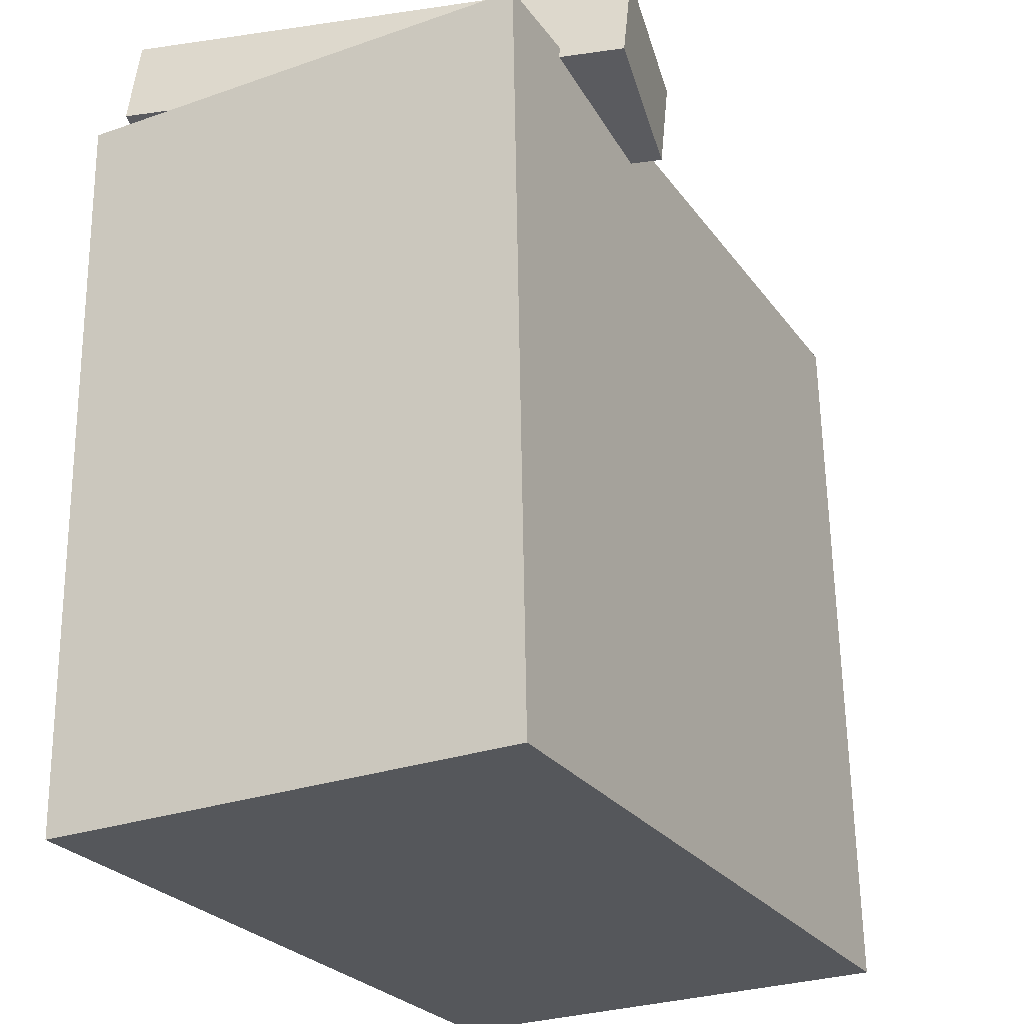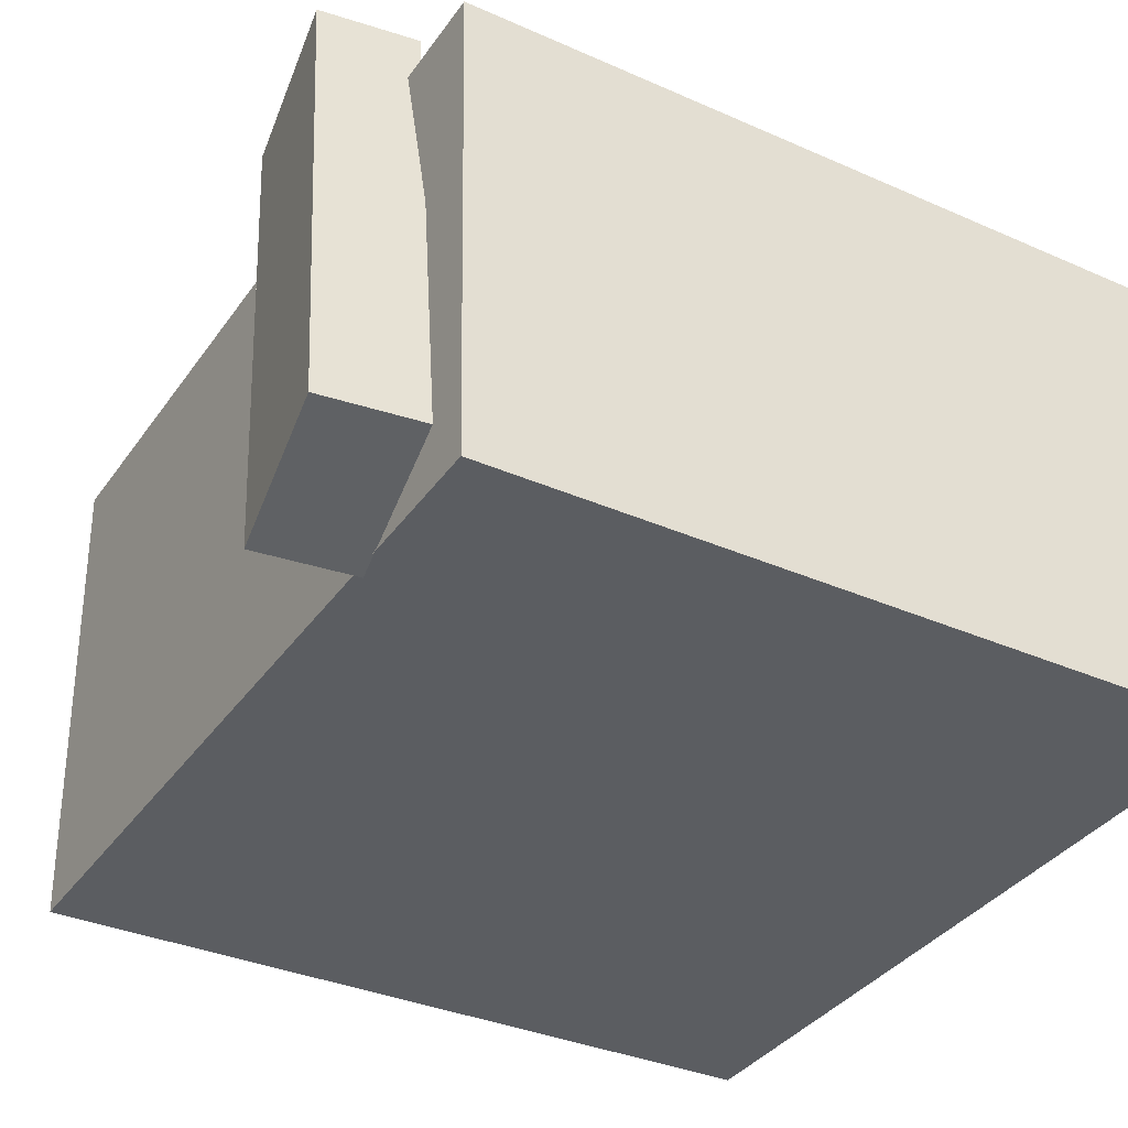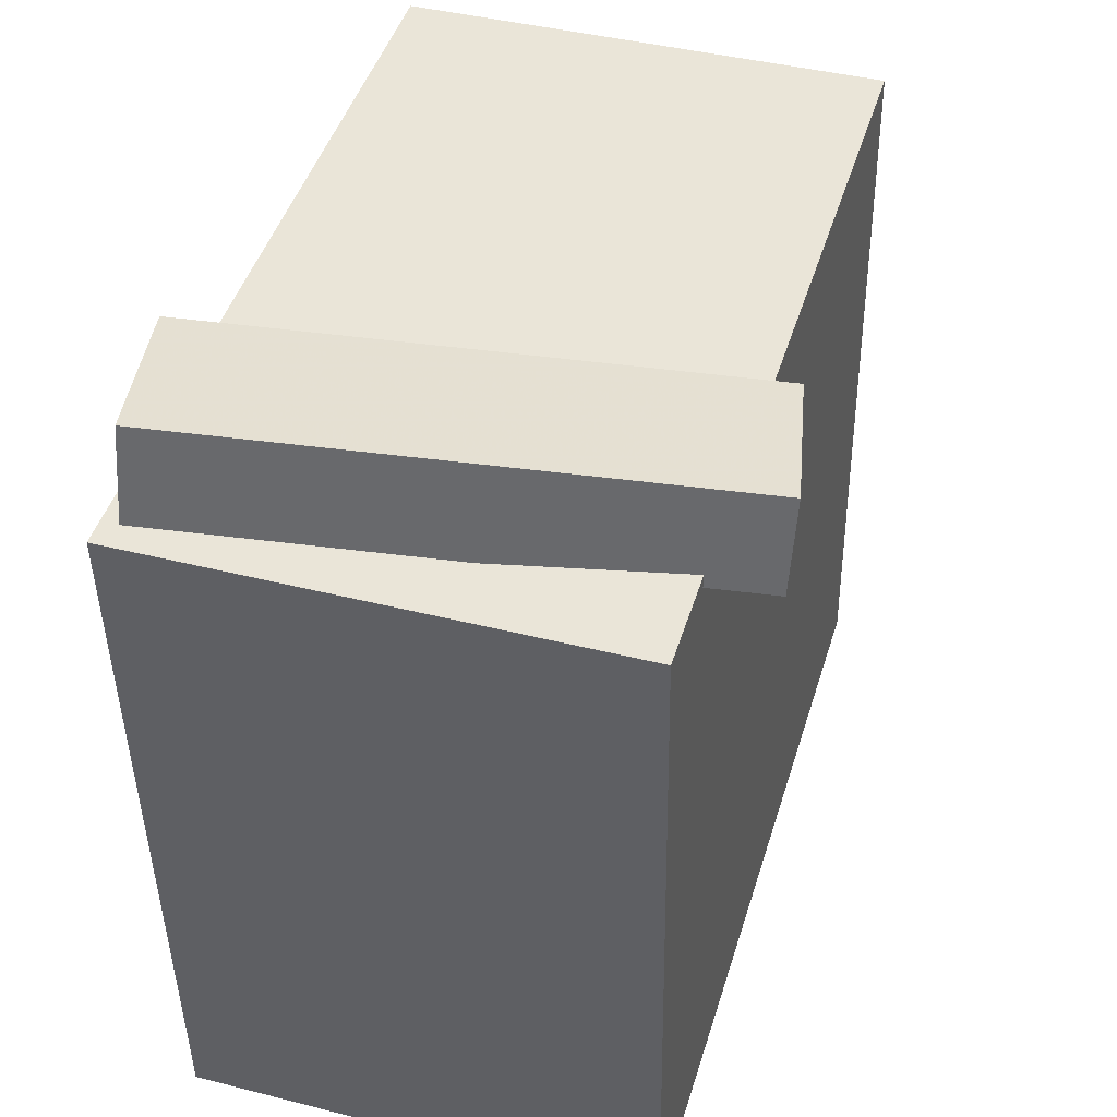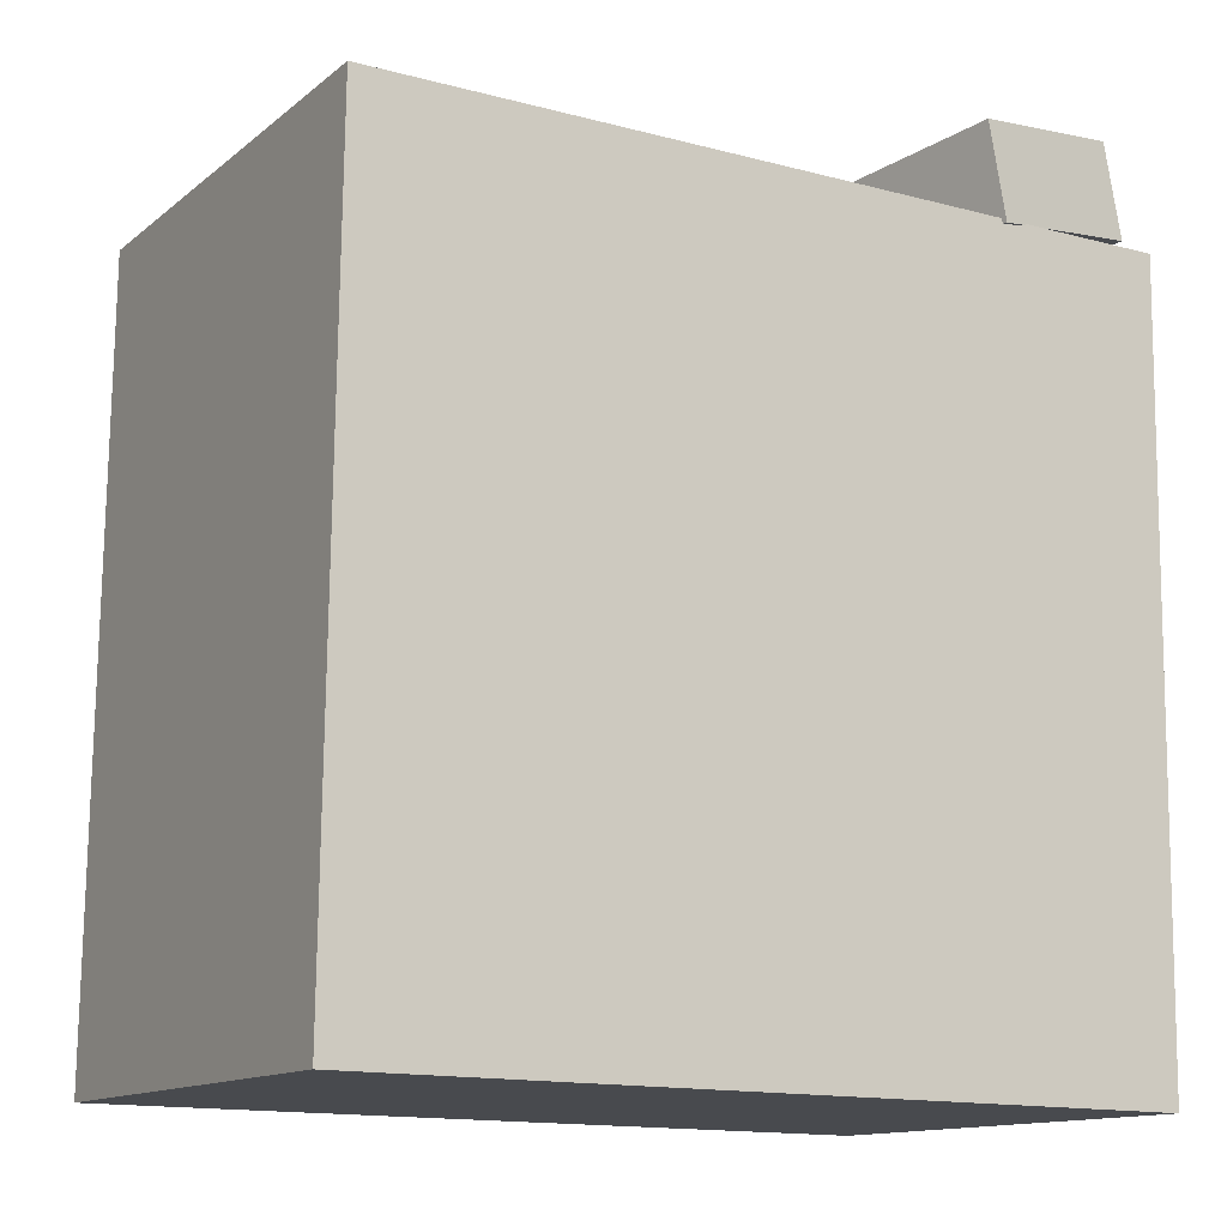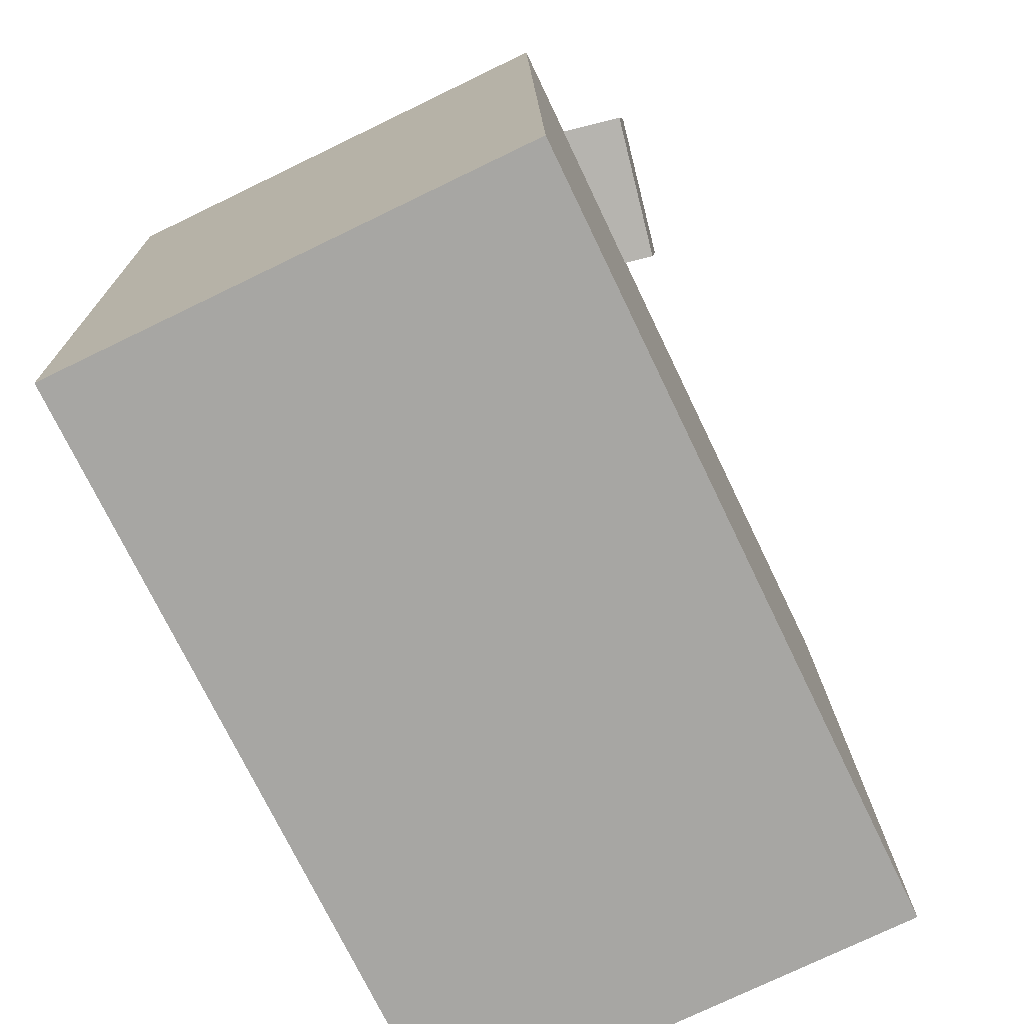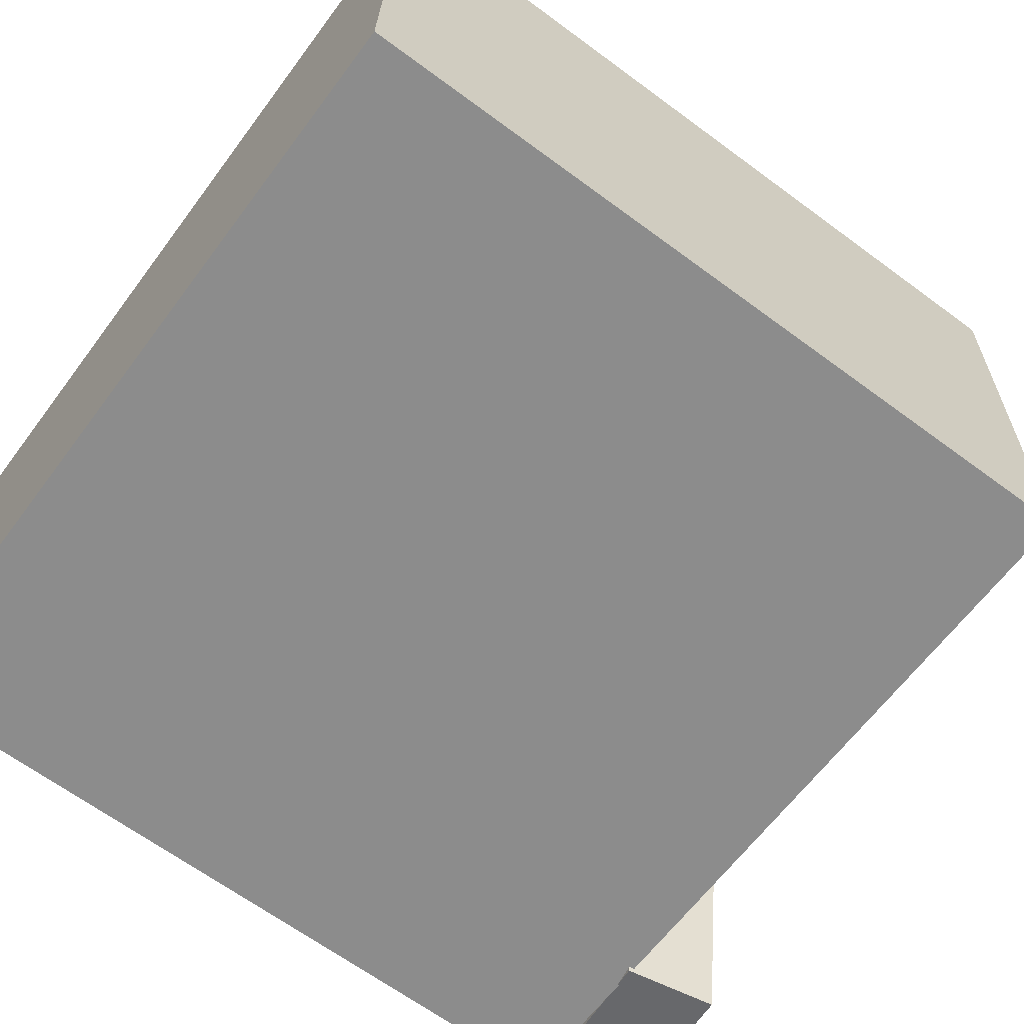
<metadata>
{"format":"obj","ext":"obj","renderer":"f3d","projection":"perspective","resolution":1024,"background":"white","views":[{"elev":-26.2,"azim":-61.9,"up":"+Y"},{"elev":-36.0,"azim":-120.6,"up":"+Z"},{"elev":45.4,"azim":-72.8,"up":"+Y"},{"elev":-13.9,"azim":150.1,"up":"+Y"},{"elev":-73.8,"azim":-63.9,"up":"+Y"},{"elev":-64.1,"azim":53.6,"up":"+Z"}]}
</metadata>
<code>
v 0.3736 0.3417 0.1899
v 0.3706 0.335 -0.2421
v -0.3343 0.3394 0.1949
v -0.3373 0.3327 -0.2372
v 0.3759 -0.3384 0.2005
v 0.3729 -0.3451 -0.2316
v -0.3319 -0.3407 0.2054
v -0.3349 -0.3474 -0.2266
f 1.0 7.0 5.0
f 1.0 3.0 7.0
f 1.0 4.0 3.0
f 1.0 2.0 4.0
f 3.0 8.0 7.0
f 3.0 4.0 8.0
f 5.0 7.0 8.0
f 5.0 8.0 6.0
f 1.0 5.0 6.0
f 1.0 6.0 2.0
f 2.0 6.0 8.0
f 2.0 8.0 4.0
v -0.09494 0.3037 0.2221
v -0.1899 0.3286 -0.2426
v -0.08141 0.388 0.2238
v -0.1764 0.4128 -0.2409
v -0.2349 0.3256 0.2518
v -0.3299 0.3504 -0.2128
v -0.2214 0.4098 0.2536
v -0.3163 0.4347 -0.2111
f 9.0 15.0 13.0
f 9.0 11.0 15.0
f 9.0 12.0 11.0
f 9.0 10.0 12.0
f 11.0 16.0 15.0
f 11.0 12.0 16.0
f 13.0 15.0 16.0
f 13.0 16.0 14.0
f 9.0 13.0 14.0
f 9.0 14.0 10.0
f 10.0 14.0 16.0
f 10.0 16.0 12.0

</code>
